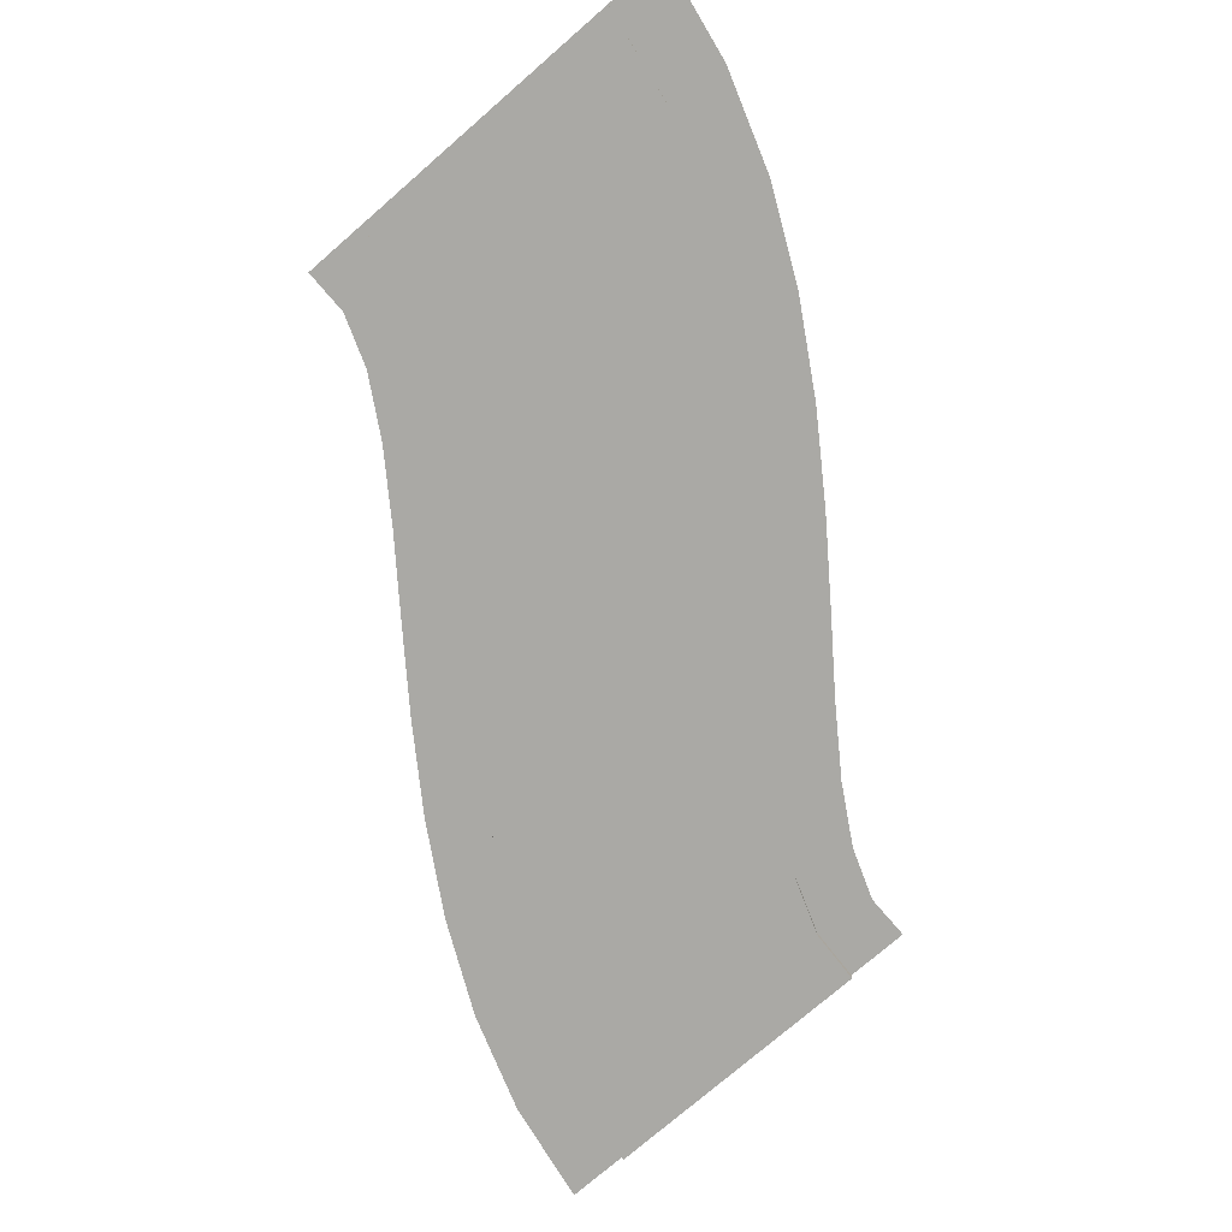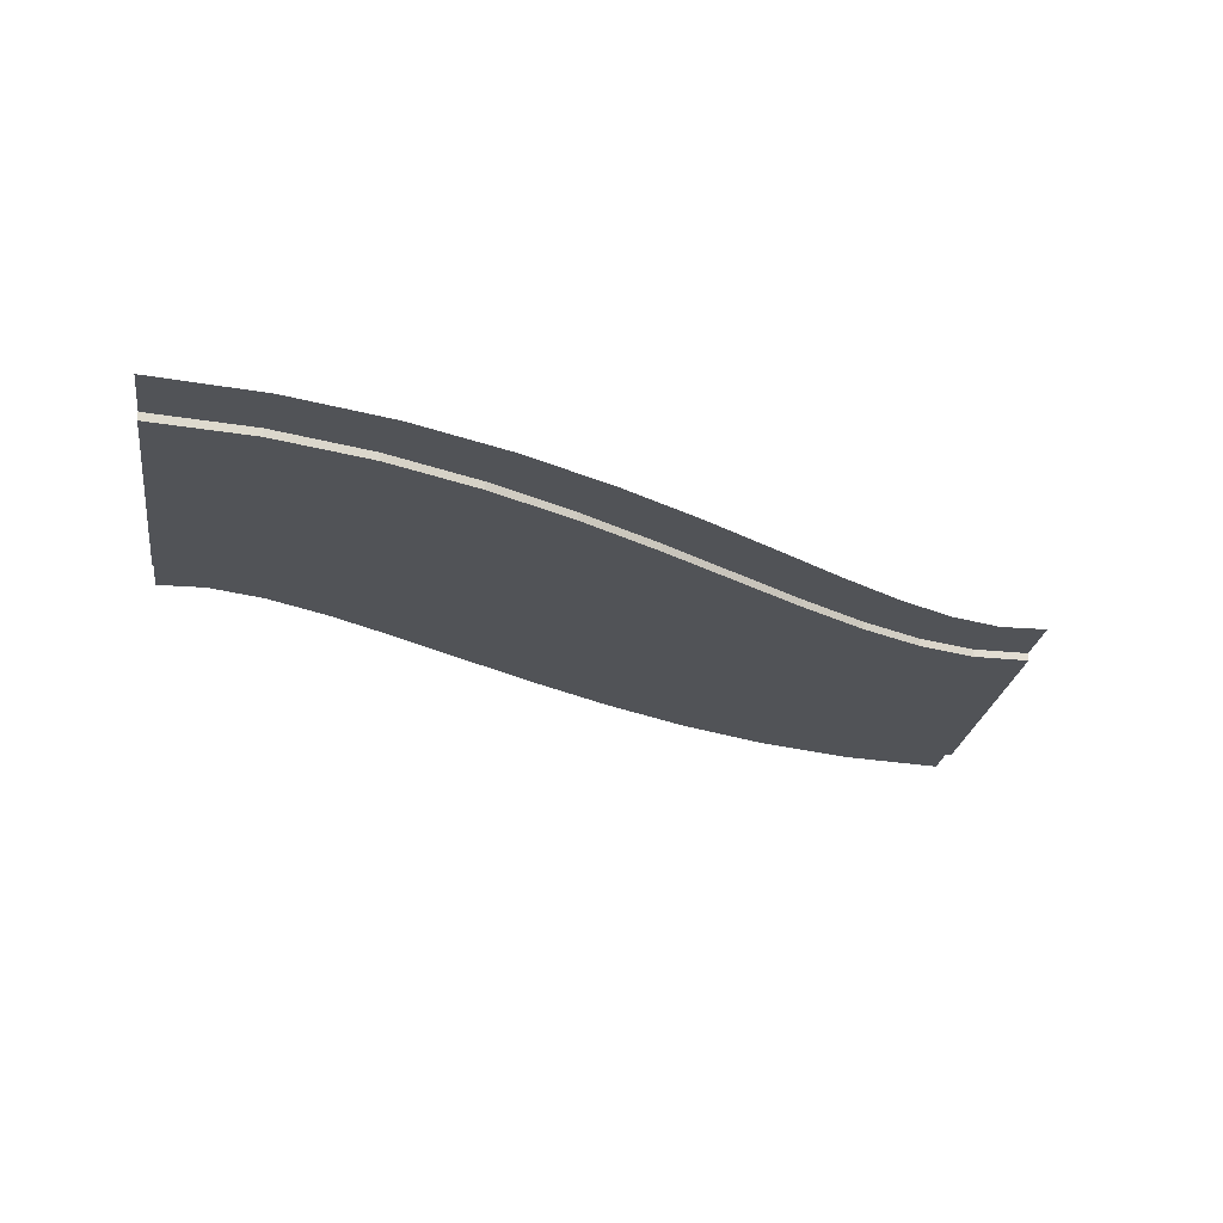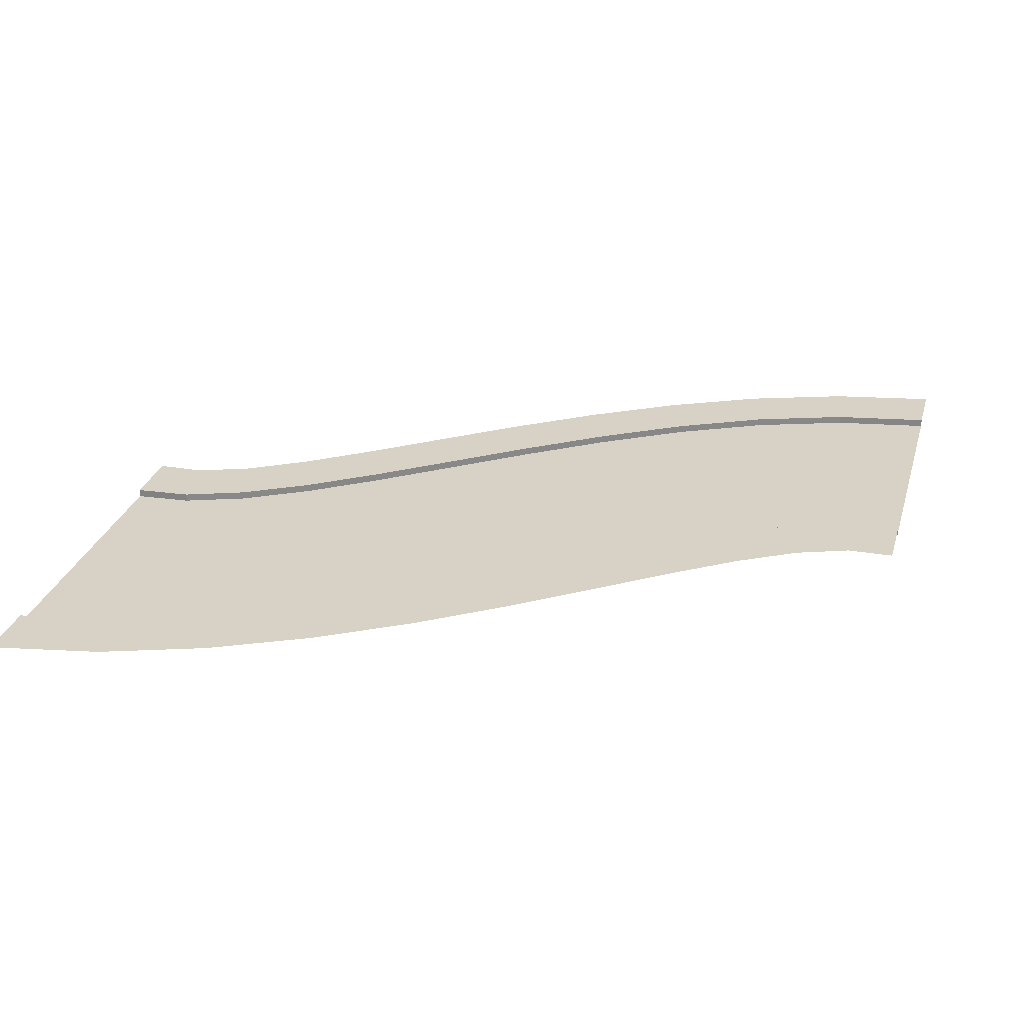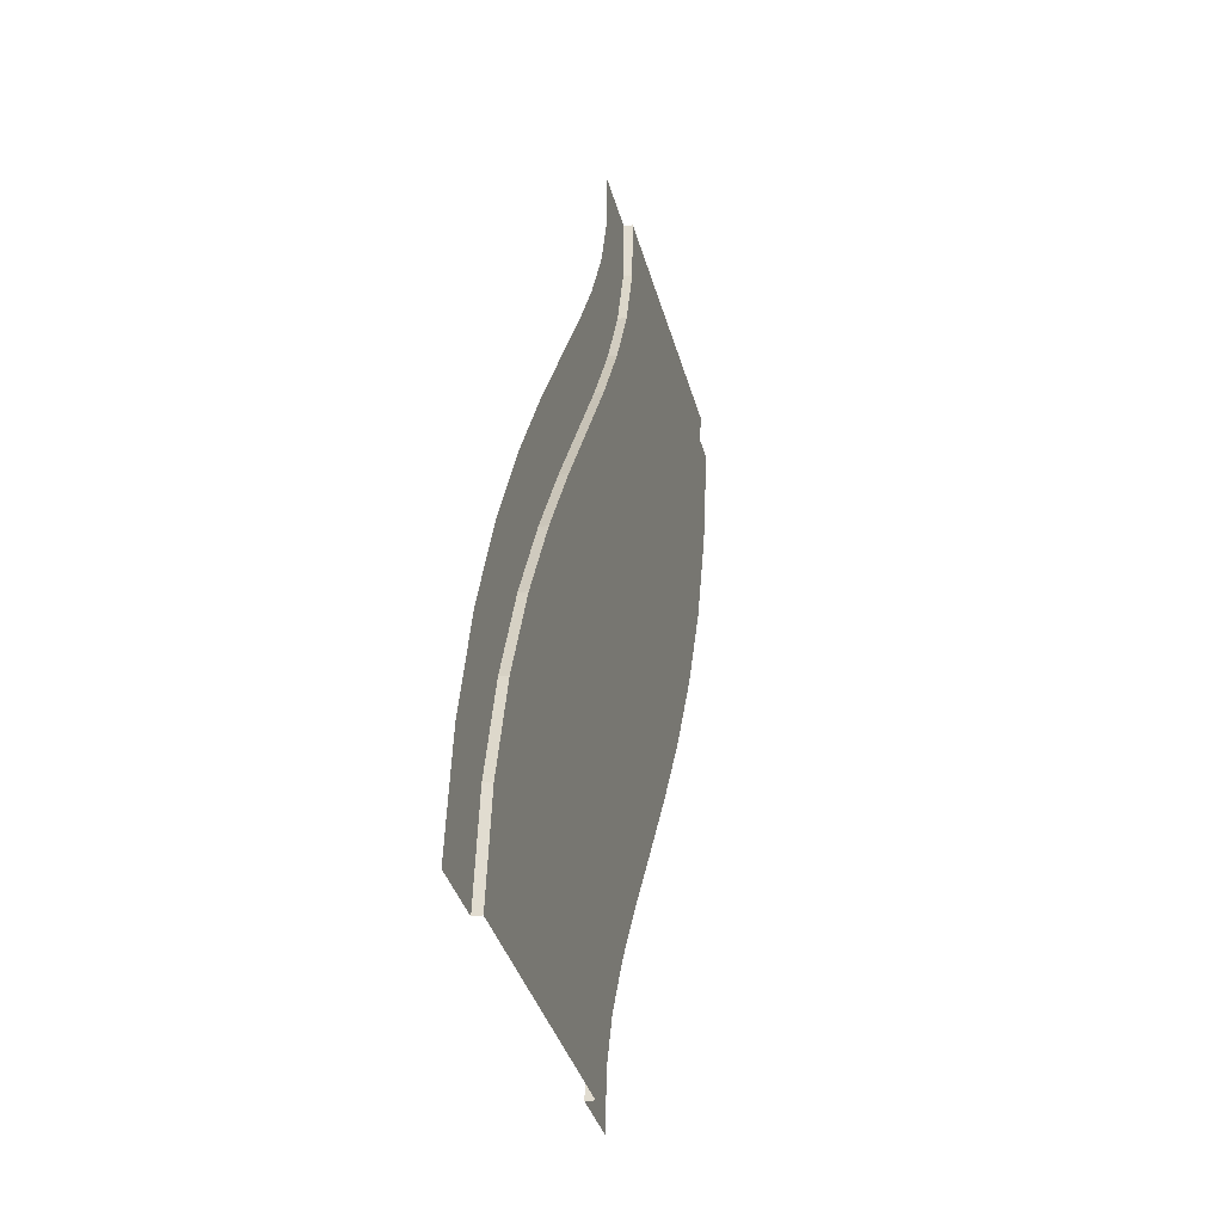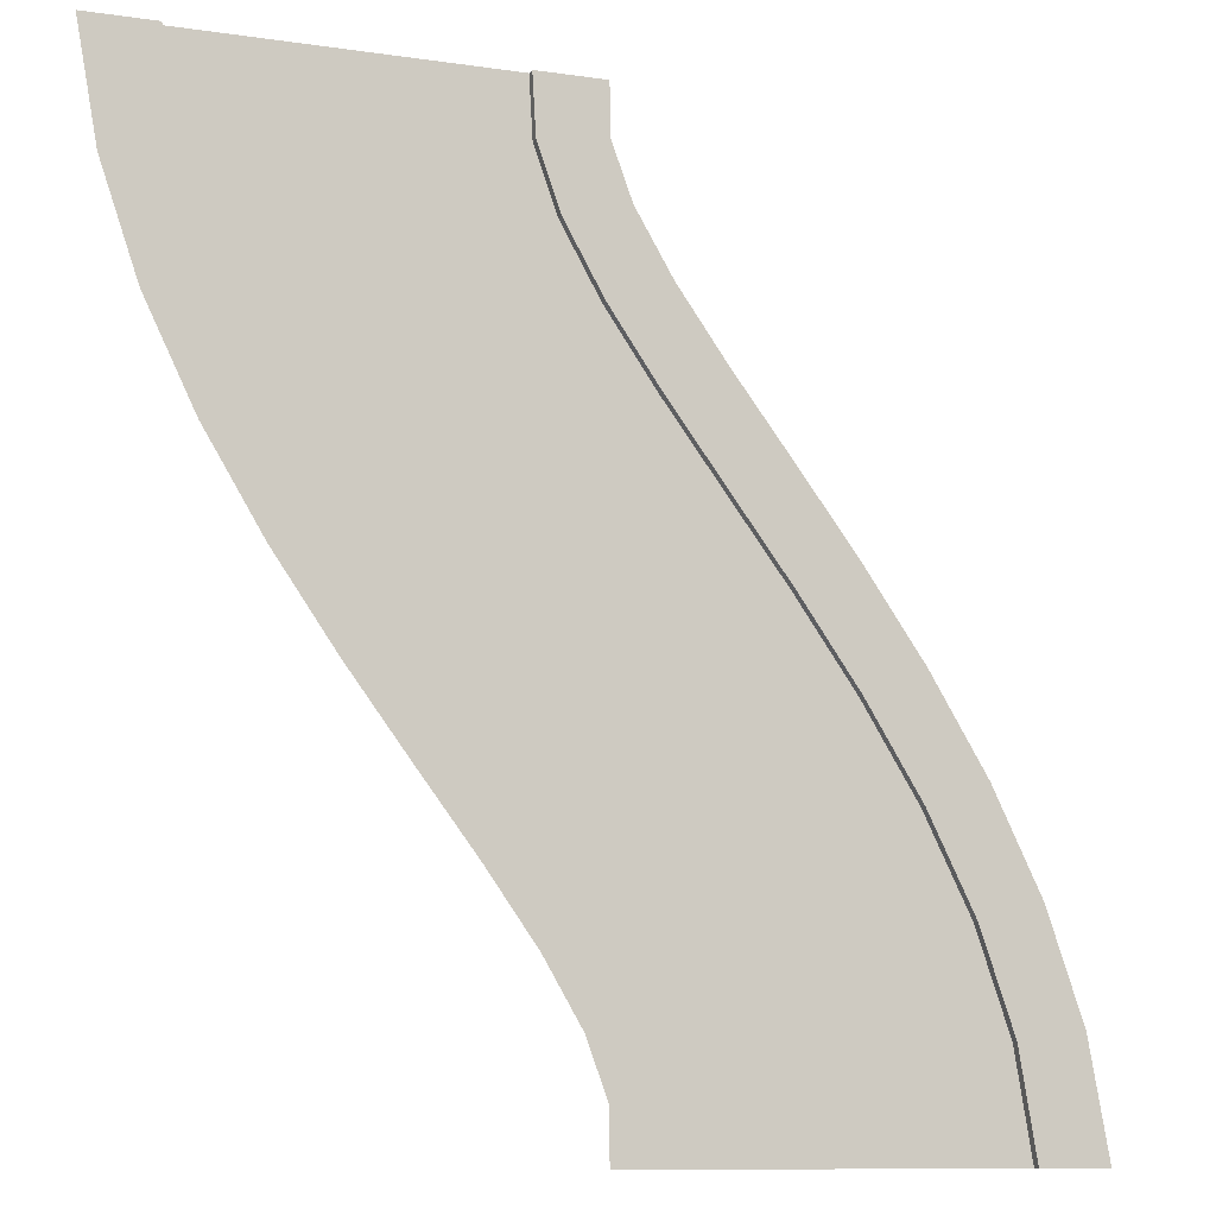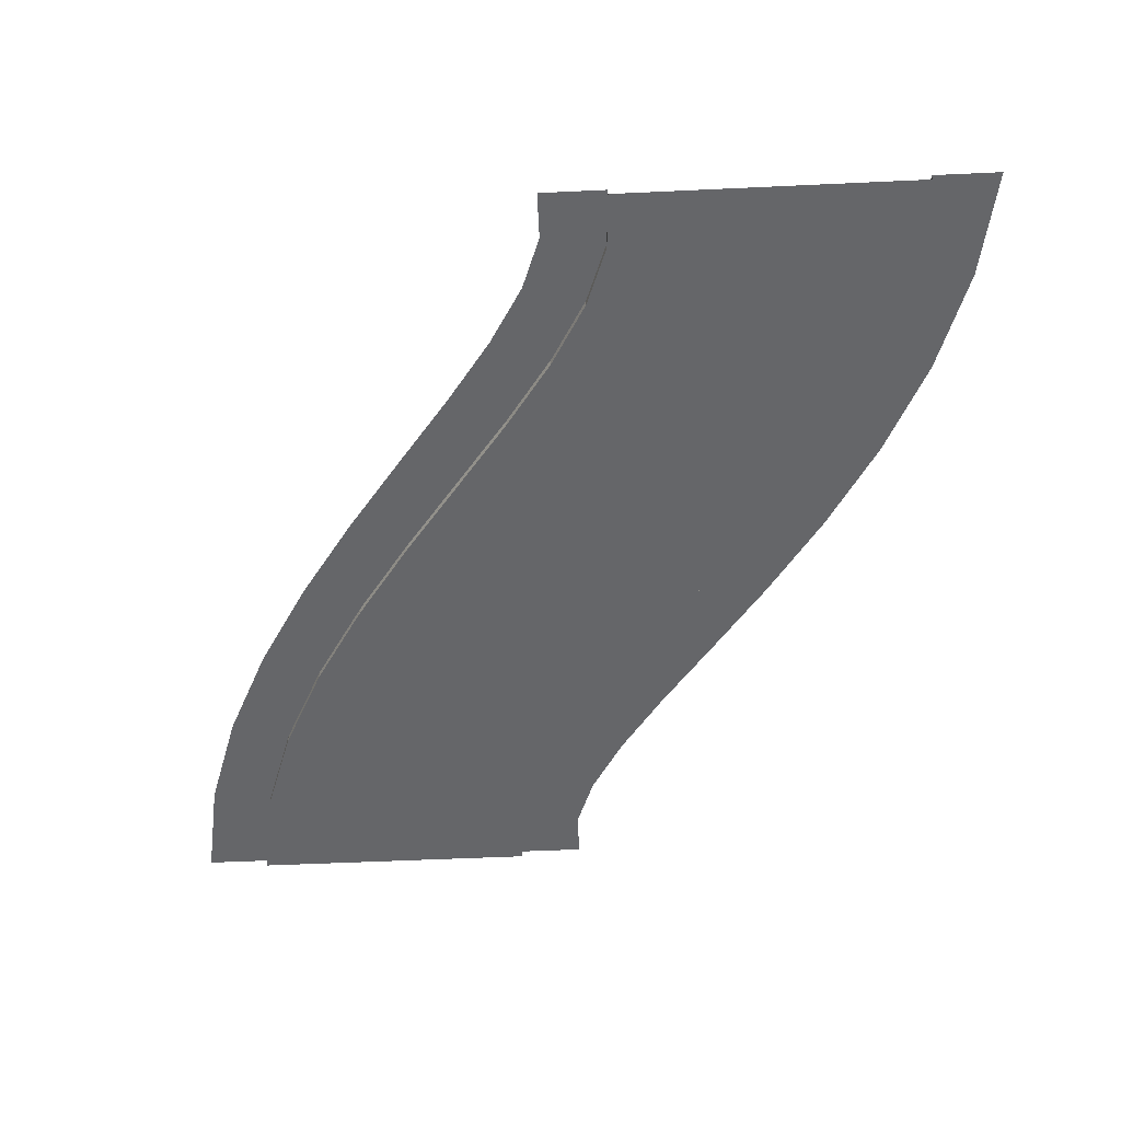
<metadata>
{"format":"obj","ext":"obj","renderer":"f3d","projection":"perspective","resolution":1024,"background":"white","views":[{"elev":-75.4,"azim":-139.0,"up":"+Y"},{"elev":-21.9,"azim":-97.6,"up":"+Y"},{"elev":27.4,"azim":105.0,"up":"+Y"},{"elev":-31.3,"azim":-77.2,"up":"+Z"},{"elev":-10.2,"azim":159.4,"up":"+Z"},{"elev":-51.9,"azim":2.9,"up":"+Y"}]}
</metadata>
<code>
o Road_curved
v 10 0.09182 10
v 3e-06 0.09182 10
v -10 0.09182 -10
v 8.47 0.09182 10
v 8.47 0.09182 10
v -8.47 0.09182 -10
v -8.47 0.09182 -10
v 1.53 0.09182 10
v 1.53 0.09182 10
v -1.53 0.09182 -10
v -1.53 0.09182 -10
v -8.47 -0.09182 -10
v -8.47 -0.09182 -10
v 1.53 -0.09182 10
v 1.53 -0.09182 10
v 8.47 -0.09182 10
v 8.47 -0.09182 10
v -1.53 -0.09182 -10
v -1.53 -0.09182 -10
v -9.543 0.09182 -7.471
v -8.725 0.09182 -5.084
v -7.636 0.09182 -2.839
v -6.367 0.09182 -0.7363
v -5.007 0.09182 1.224
v -3.647 0.09182 3.042
v -2.378 0.09182 4.718
v -1.288 0.09182 6.252
v -0.468 0.09182 7.644
v -0.008713 0.09182 8.893
v 8.725 0.09182 5.084
v 7.636 0.09182 2.839
v 6.367 0.09182 0.7363
v 5.007 0.09182 -1.224
v 3.647 0.09182 -3.042
v 2.378 0.09182 -4.718
v 1.288 0.09182 -6.252
v 0.468 0.09182 -7.644
v -8.081 0.09182 -7.688
v -8.081 0.09182 -7.688
v -8.081 0.09182 -7.688
v -7.318 0.09182 -5.475
v -7.318 0.09182 -5.475
v -7.318 0.09182 -5.475
v -6.271 0.09182 -3.361
v -6.271 0.09182 -3.361
v -6.271 0.09182 -3.361
v -5.029 0.09182 -1.346
v -5.029 0.09182 -1.346
v -5.029 0.09182 -1.346
v -3.683 0.09182 0.5713
v -3.683 0.09182 0.5713
v -3.683 0.09182 0.5713
v -2.323 0.09182 2.389
v -2.323 0.09182 2.389
v -2.323 0.09182 2.389
v -1.04 0.09182 4.109
v -1.04 0.09182 4.109
v -1.04 0.09182 4.109
v 0.07773 0.09182 5.73
v 0.07773 0.09182 5.73
v 0.07773 0.09182 5.73
v 0.9385 0.09182 7.252
v 0.9385 0.09182 7.252
v 0.9385 0.09182 7.252
v 1.453 0.09182 8.675
v 1.453 0.09182 8.675
v 1.453 0.09182 8.675
v 8.081 0.09182 7.688
v 8.081 0.09182 7.688
v 8.081 0.09182 7.688
v 7.318 0.09182 5.475
v 7.318 0.09182 5.475
v 7.318 0.09182 5.475
v 6.271 0.09182 3.361
v 6.271 0.09182 3.361
v 6.271 0.09182 3.361
v 5.029 0.09182 1.346
v 5.029 0.09182 1.346
v 5.029 0.09182 1.346
v 3.683 0.09182 -0.5713
v 3.683 0.09182 -0.5713
v 3.683 0.09182 -0.5713
v 2.323 0.09182 -2.389
v 2.323 0.09182 -2.389
v 2.323 0.09182 -2.389
v 1.04 0.09182 -4.109
v 1.04 0.09182 -4.109
v 1.04 0.09182 -4.109
v -0.07773 0.09182 -5.73
v -0.07773 0.09182 -5.73
v -0.07773 0.09182 -5.73
v -0.9385 0.09182 -7.252
v -0.9385 0.09182 -7.252
v -0.9385 0.09182 -7.252
v -1.453 0.09182 -8.675
v -1.453 0.09182 -8.675
v -1.453 0.09182 -8.675
v -8.081 -0.09182 -7.688
v -8.081 -0.09182 -7.688
v -8.081 -0.09182 -7.688
v -7.318 -0.09182 -5.475
v -7.318 -0.09182 -5.475
v -7.318 -0.09182 -5.475
v -6.271 -0.09182 -3.361
v -6.271 -0.09182 -3.361
v -6.271 -0.09182 -3.361
v -5.029 -0.09182 -1.346
v -5.029 -0.09182 -1.346
v -5.029 -0.09182 -1.346
v -3.683 -0.09182 0.5713
v -3.683 -0.09182 0.5713
v -3.683 -0.09182 0.5713
v -2.323 -0.09182 2.389
v -2.323 -0.09182 2.389
v -2.323 -0.09182 2.389
v -1.04 -0.09182 4.109
v -1.04 -0.09182 4.109
v -1.04 -0.09182 4.109
v 0.07773 -0.09182 5.73
v 0.07773 -0.09182 5.73
v 0.07773 -0.09182 5.73
v 0.9385 -0.09182 7.252
v 0.9385 -0.09182 7.252
v 0.9385 -0.09182 7.252
v 1.453 -0.09182 8.675
v 1.453 -0.09182 8.675
v 1.453 -0.09182 8.675
v 8.081 -0.09182 7.688
v 8.081 -0.09182 7.688
v 8.081 -0.09182 7.688
v 7.318 -0.09182 5.475
v 7.318 -0.09182 5.475
v 7.318 -0.09182 5.475
v 6.271 -0.09182 3.361
v 6.271 -0.09182 3.361
v 6.271 -0.09182 3.361
v 5.029 -0.09182 1.346
v 5.029 -0.09182 1.346
v 5.029 -0.09182 1.346
v 3.683 -0.09182 -0.5713
v 3.683 -0.09182 -0.5713
v 3.683 -0.09182 -0.5713
v 2.323 -0.09182 -2.389
v 2.323 -0.09182 -2.389
v 2.323 -0.09182 -2.389
v 1.04 -0.09182 -4.109
v 1.04 -0.09182 -4.109
v 1.04 -0.09182 -4.109
v -0.07773 -0.09182 -5.73
v -0.07773 -0.09182 -5.73
v -0.07773 -0.09182 -5.73
v -0.9385 -0.09182 -7.252
v -0.9385 -0.09182 -7.252
v -0.9385 -0.09182 -7.252
v -1.453 -0.09182 -8.675
v -1.453 -0.09182 -8.675
v -1.453 -0.09182 -8.675
v -2e-06 0.09182 -10
v 0.008712 0.09182 -8.893
v 9.543 0.09182 7.471
f 85 34 35
f 85 35 88
f 25 53 50
f 25 50 24
f 113 116 142
f 113 142 145
f 32 79 76
f 32 76 31
f 149 89 93
f 149 93 153
f 65 29 2
f 65 2 8
f 160 70 5
f 160 5 1
f 30 73 70
f 30 70 160
f 94 37 159
f 94 159 97
f 33 82 79
f 33 79 32
f 82 33 34
f 82 34 85
f 97 159 158
f 97 158 11
f 136 139 119
f 136 119 122
f 88 35 36
f 88 36 91
f 91 36 37
f 91 37 94
f 98 157 19
f 98 19 12
f 62 28 29
f 62 29 65
f 59 27 28
f 59 28 62
f 56 26 27
f 56 27 59
f 53 25 26
f 53 26 56
f 21 41 38
f 21 38 20
f 101 154 157
f 101 157 98
f 22 44 41
f 22 41 21
f 23 47 44
f 23 44 22
f 24 50 47
f 24 47 23
f 130 125 14
f 130 14 17
f 133 122 125
f 133 125 130
f 154 101 104
f 139 142 116
f 139 116 119
f 145 148 110
f 145 110 113
f 20 38 6
f 20 6 3
f 31 76 73
f 31 73 30
f 122 133 136
f 104 107 151
f 104 151 154
f 107 110 148
f 107 148 151
f 121 61 63
f 121 63 123
f 155 95 10
f 155 10 18
f 46 106 102
f 46 102 42
f 127 67 9
f 127 9 15
f 52 112 108
f 52 108 48
f 43 103 99
f 43 99 39
f 152 92 96
f 152 96 156
f 49 109 105
f 49 105 45
f 111 51 54
f 111 54 114
f 80 140 138
f 80 138 78
f 71 131 129
f 71 129 69
f 143 83 87
f 143 87 147
f 115 55 57
f 115 57 117
f 141 81 84
f 141 84 144
f 74 134 132
f 74 132 72
f 118 58 60
f 118 60 120
f 40 100 13
f 40 13 7
f 146 86 90
f 146 90 150
f 124 64 66
f 124 66 126
f 77 137 135
f 77 135 75
f 68 128 16
f 68 16 4

</code>
